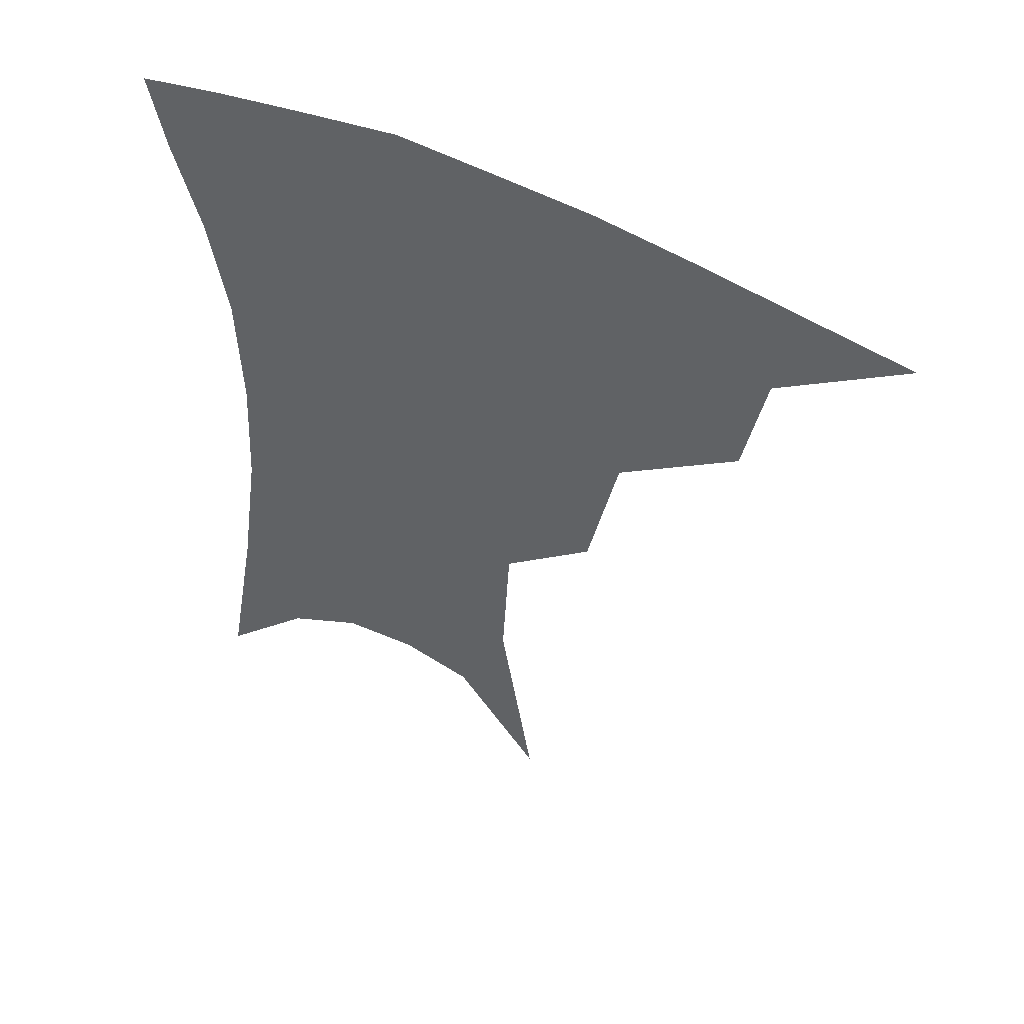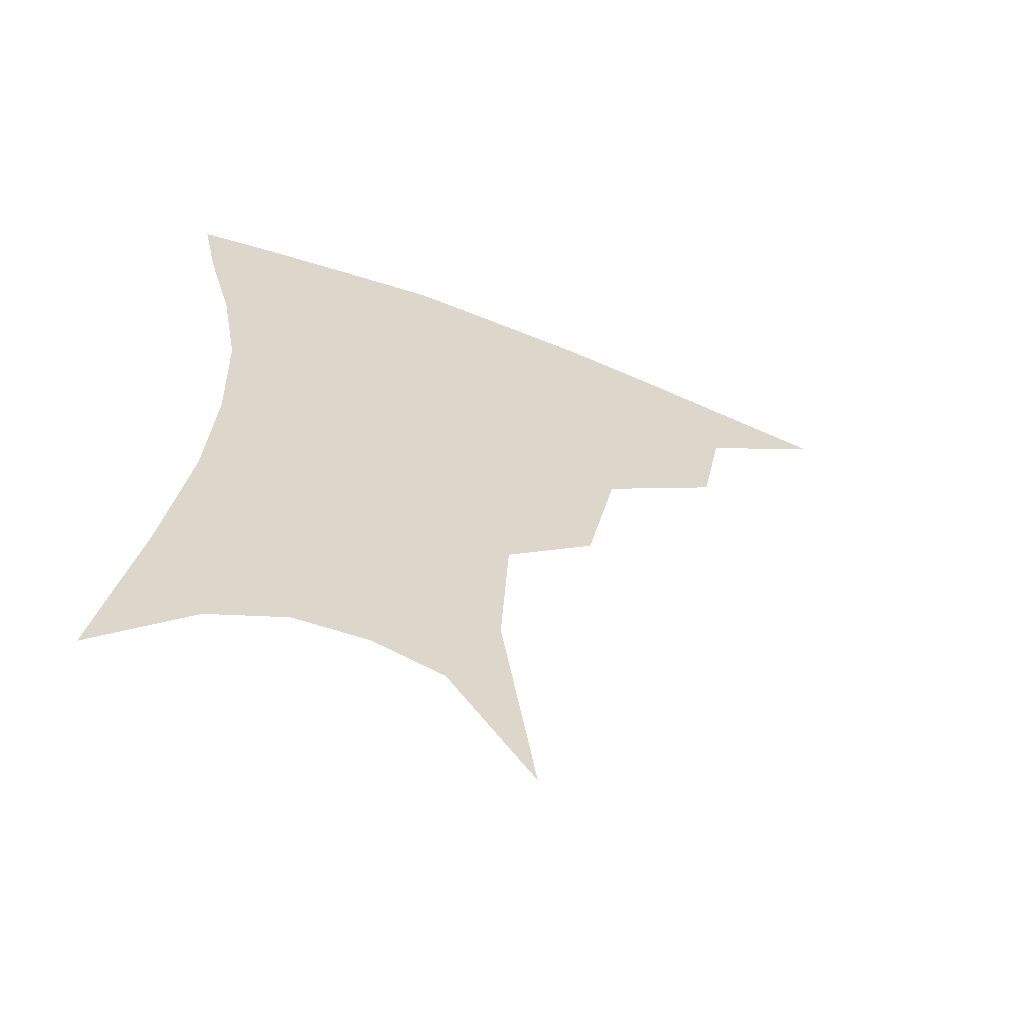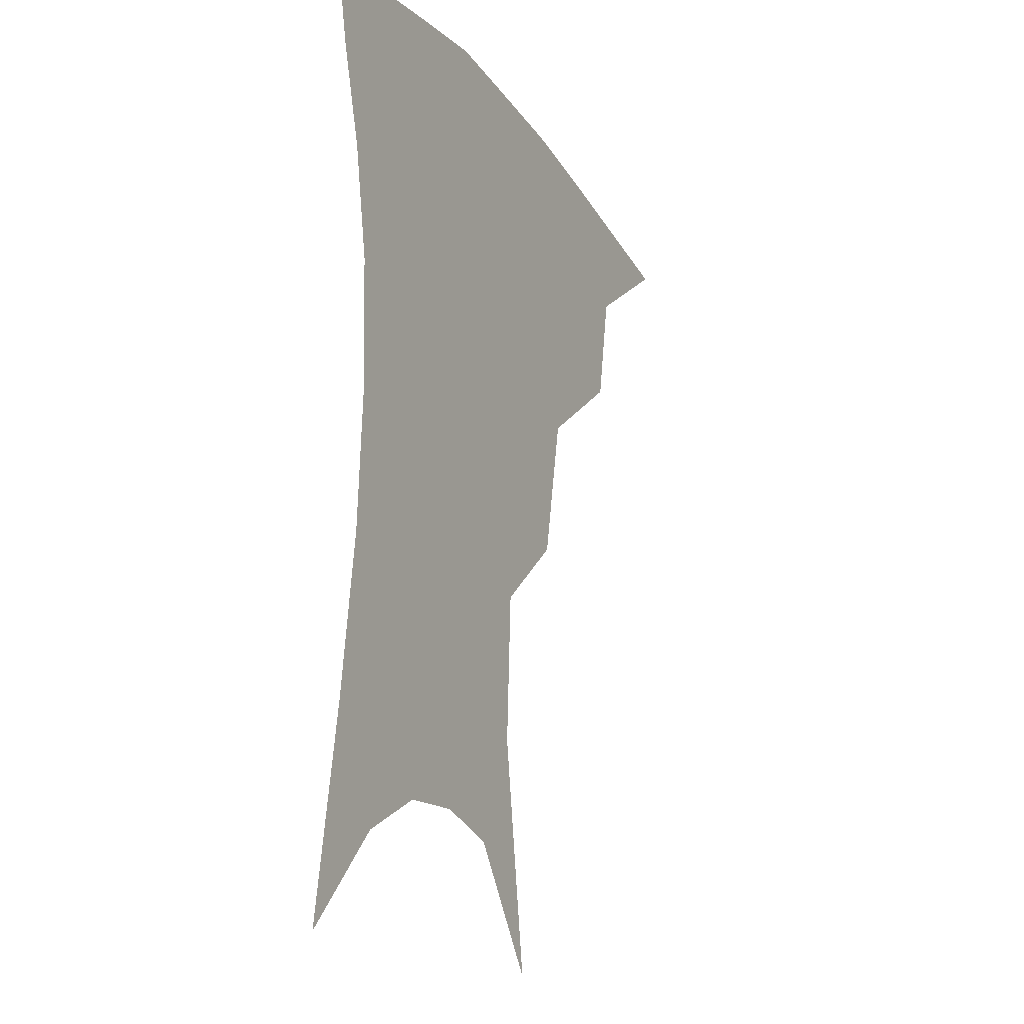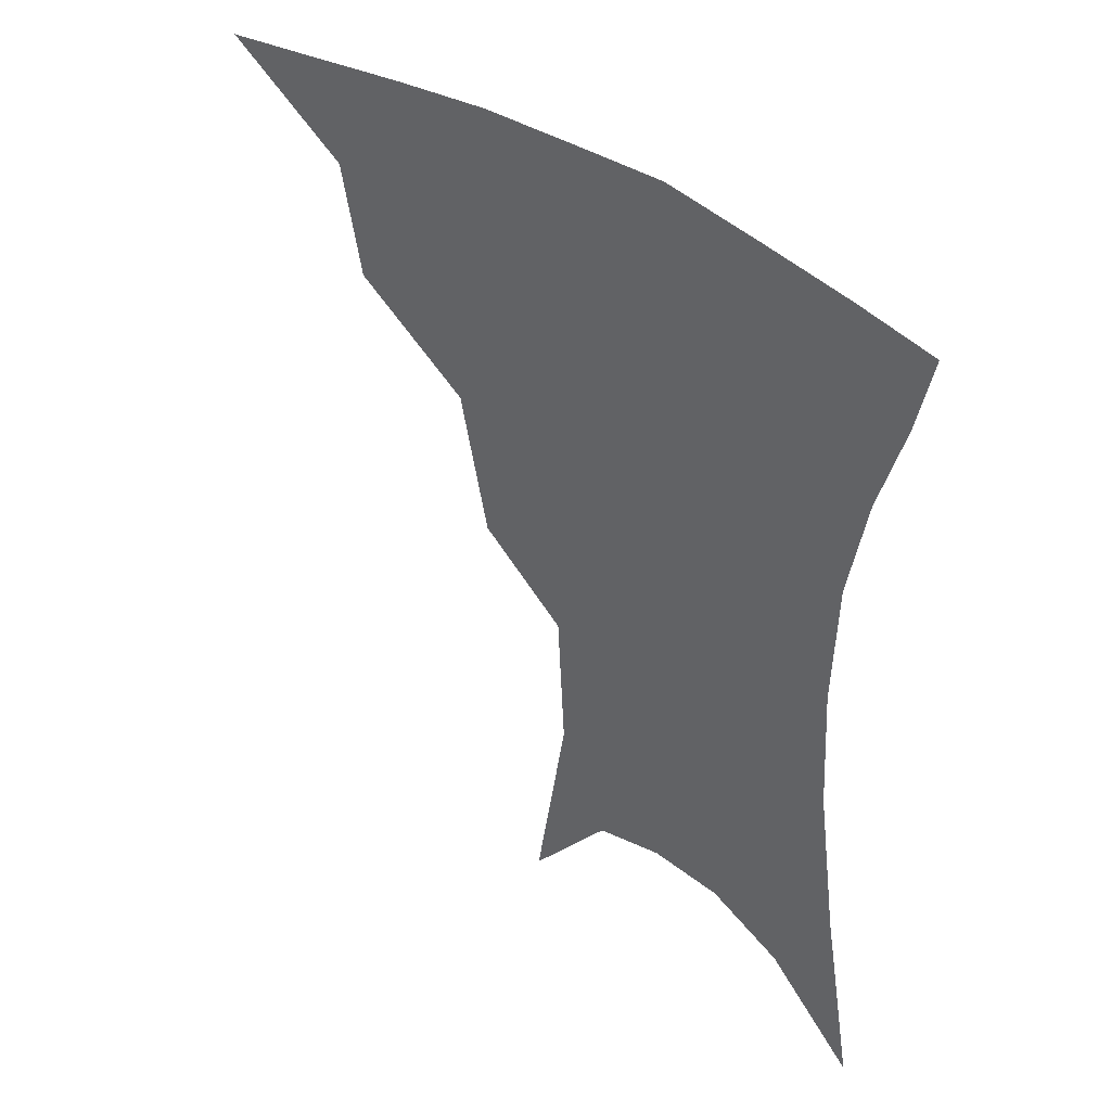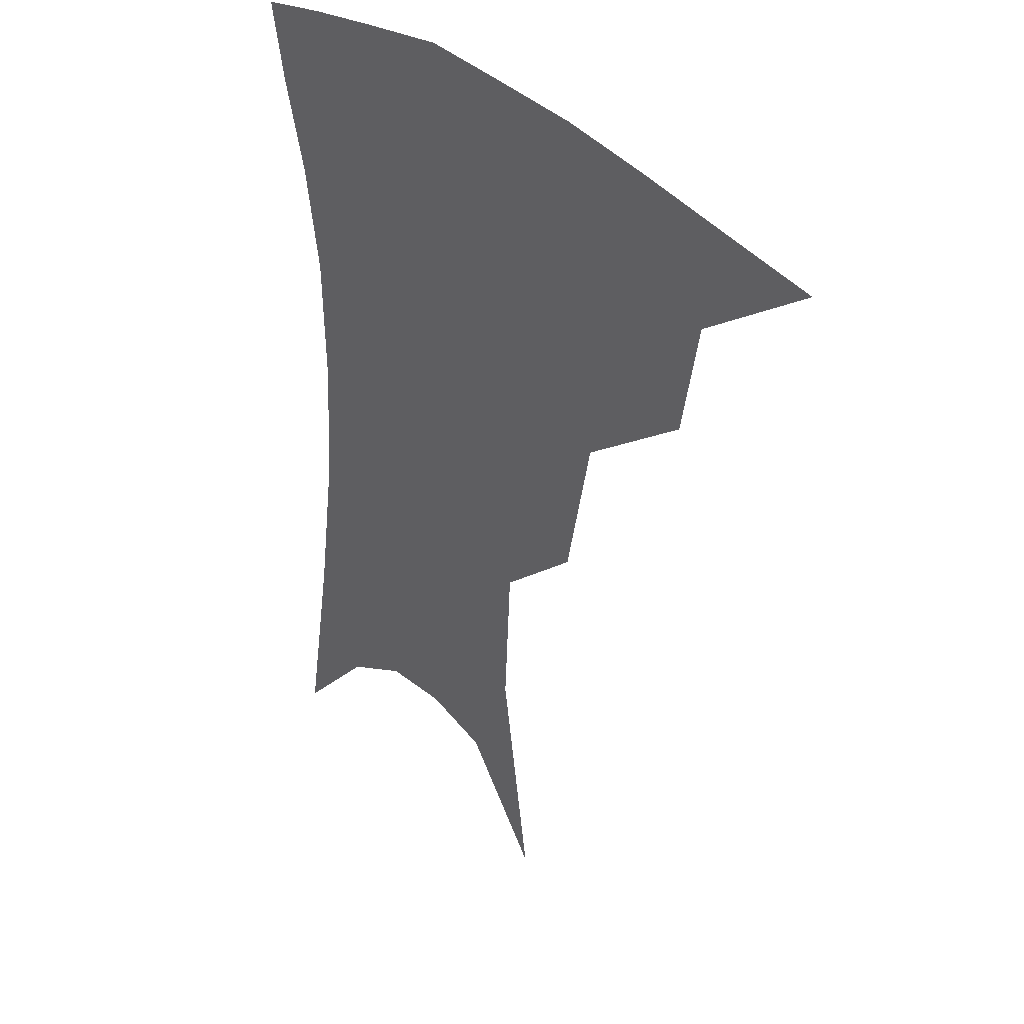
<metadata>
{"format":"obj","ext":"obj","renderer":"f3d","projection":"perspective","resolution":1024,"background":"white","views":[{"elev":52.6,"azim":-153.2,"up":"+Y"},{"elev":-61.9,"azim":159.1,"up":"+Y"},{"elev":-18.5,"azim":115.5,"up":"+Y"},{"elev":43.3,"azim":40.3,"up":"+Y"},{"elev":34.8,"azim":-130.4,"up":"+Y"}]}
</metadata>
<code>
v 462.6 348.1 0
v 503.2 292.3 0
v 497.2 324.2 0
v 491.8 353 0
v 544.7 227.7 0
v 536.2 268.7 0
v 529.4 301.5 0
v 524.7 330.2 0
v 519.7 357.7 0
v 562.1 101.5 0
v 571.8 164.7 0
v 569.6 206.4 0
v 562.8 246.5 0
v 558.1 281.2 0
v 554.7 309.3 0
v 551 334.6 0
v 547 361.7 0
v 586.2 134.1 0
v 589.3 179.9 0
v 585.8 219.4 0
v 582 256.8 0
v 579.7 286.5 0
v 578.5 312.7 0
v 578 337.2 0
v 574.5 363.6 0
v 606.2 139.4 0
v 605.8 185.3 0
v 602.7 224.4 0
v 600.9 260.2 0
v 600.9 289.6 0
v 601.6 314.6 0
v 602.2 338 0
v 600.3 365.1 0
v 626.9 138.1 0
v 622.5 188 0
v 619.9 225.3 0
v 619.4 258.1 0
v 620.9 287.7 0
v 623.4 313.7 0
v 625.9 337.3 0
v 627.9 361.2 0
v 648.4 126.9 0
v 640.9 180.1 0
v 637.9 217.7 0
v 637.5 251.3 0
v 639.6 284.9 0
v 644.1 312 0
v 648.9 334.8 0
v 652.2 357.5 0
v 674.6 99.09 0
v 664.8 155.8 0
v 658.6 200.6 0
v 656.4 237.6 0
v 657.5 274.5 0
v 662.7 304.7 0
v 670.1 331.1 0
v 674.8 353.3 0
v 721 361 0
f 3 4 1
f 6 7 2
f 2 7 3
f 7 8 3
f 3 8 4
f 8 9 4
f 12 13 5
f 5 13 6
f 13 14 6
f 6 14 7
f 14 15 7
f 7 15 8
f 15 16 8
f 8 16 9
f 16 17 9
f 10 18 11
f 18 19 11
f 11 19 12
f 19 20 12
f 12 20 13
f 20 21 13
f 13 21 14
f 21 22 14
f 14 22 15
f 22 23 15
f 15 23 16
f 23 24 16
f 16 24 17
f 24 25 17
f 18 26 19
f 26 27 19
f 19 27 20
f 27 28 20
f 20 28 21
f 28 29 21
f 21 29 22
f 29 30 22
f 22 30 23
f 30 31 23
f 23 31 24
f 31 32 24
f 24 32 25
f 32 33 25
f 26 34 27
f 34 35 27
f 27 35 28
f 35 36 28
f 28 36 29
f 36 37 29
f 29 37 30
f 37 38 30
f 30 38 31
f 38 39 31
f 31 39 32
f 39 40 32
f 32 40 33
f 40 41 33
f 34 42 35
f 42 43 35
f 35 43 36
f 43 44 36
f 36 44 37
f 44 45 37
f 37 45 38
f 45 46 38
f 38 46 39
f 46 47 39
f 39 47 40
f 47 48 40
f 40 48 41
f 48 49 41
f 42 50 43
f 50 51 43
f 43 51 44
f 51 52 44
f 44 52 45
f 52 53 45
f 45 53 46
f 53 54 46
f 46 54 47
f 54 55 47
f 47 55 48
f 55 56 48
f 48 56 49
f 56 57 49

</code>
